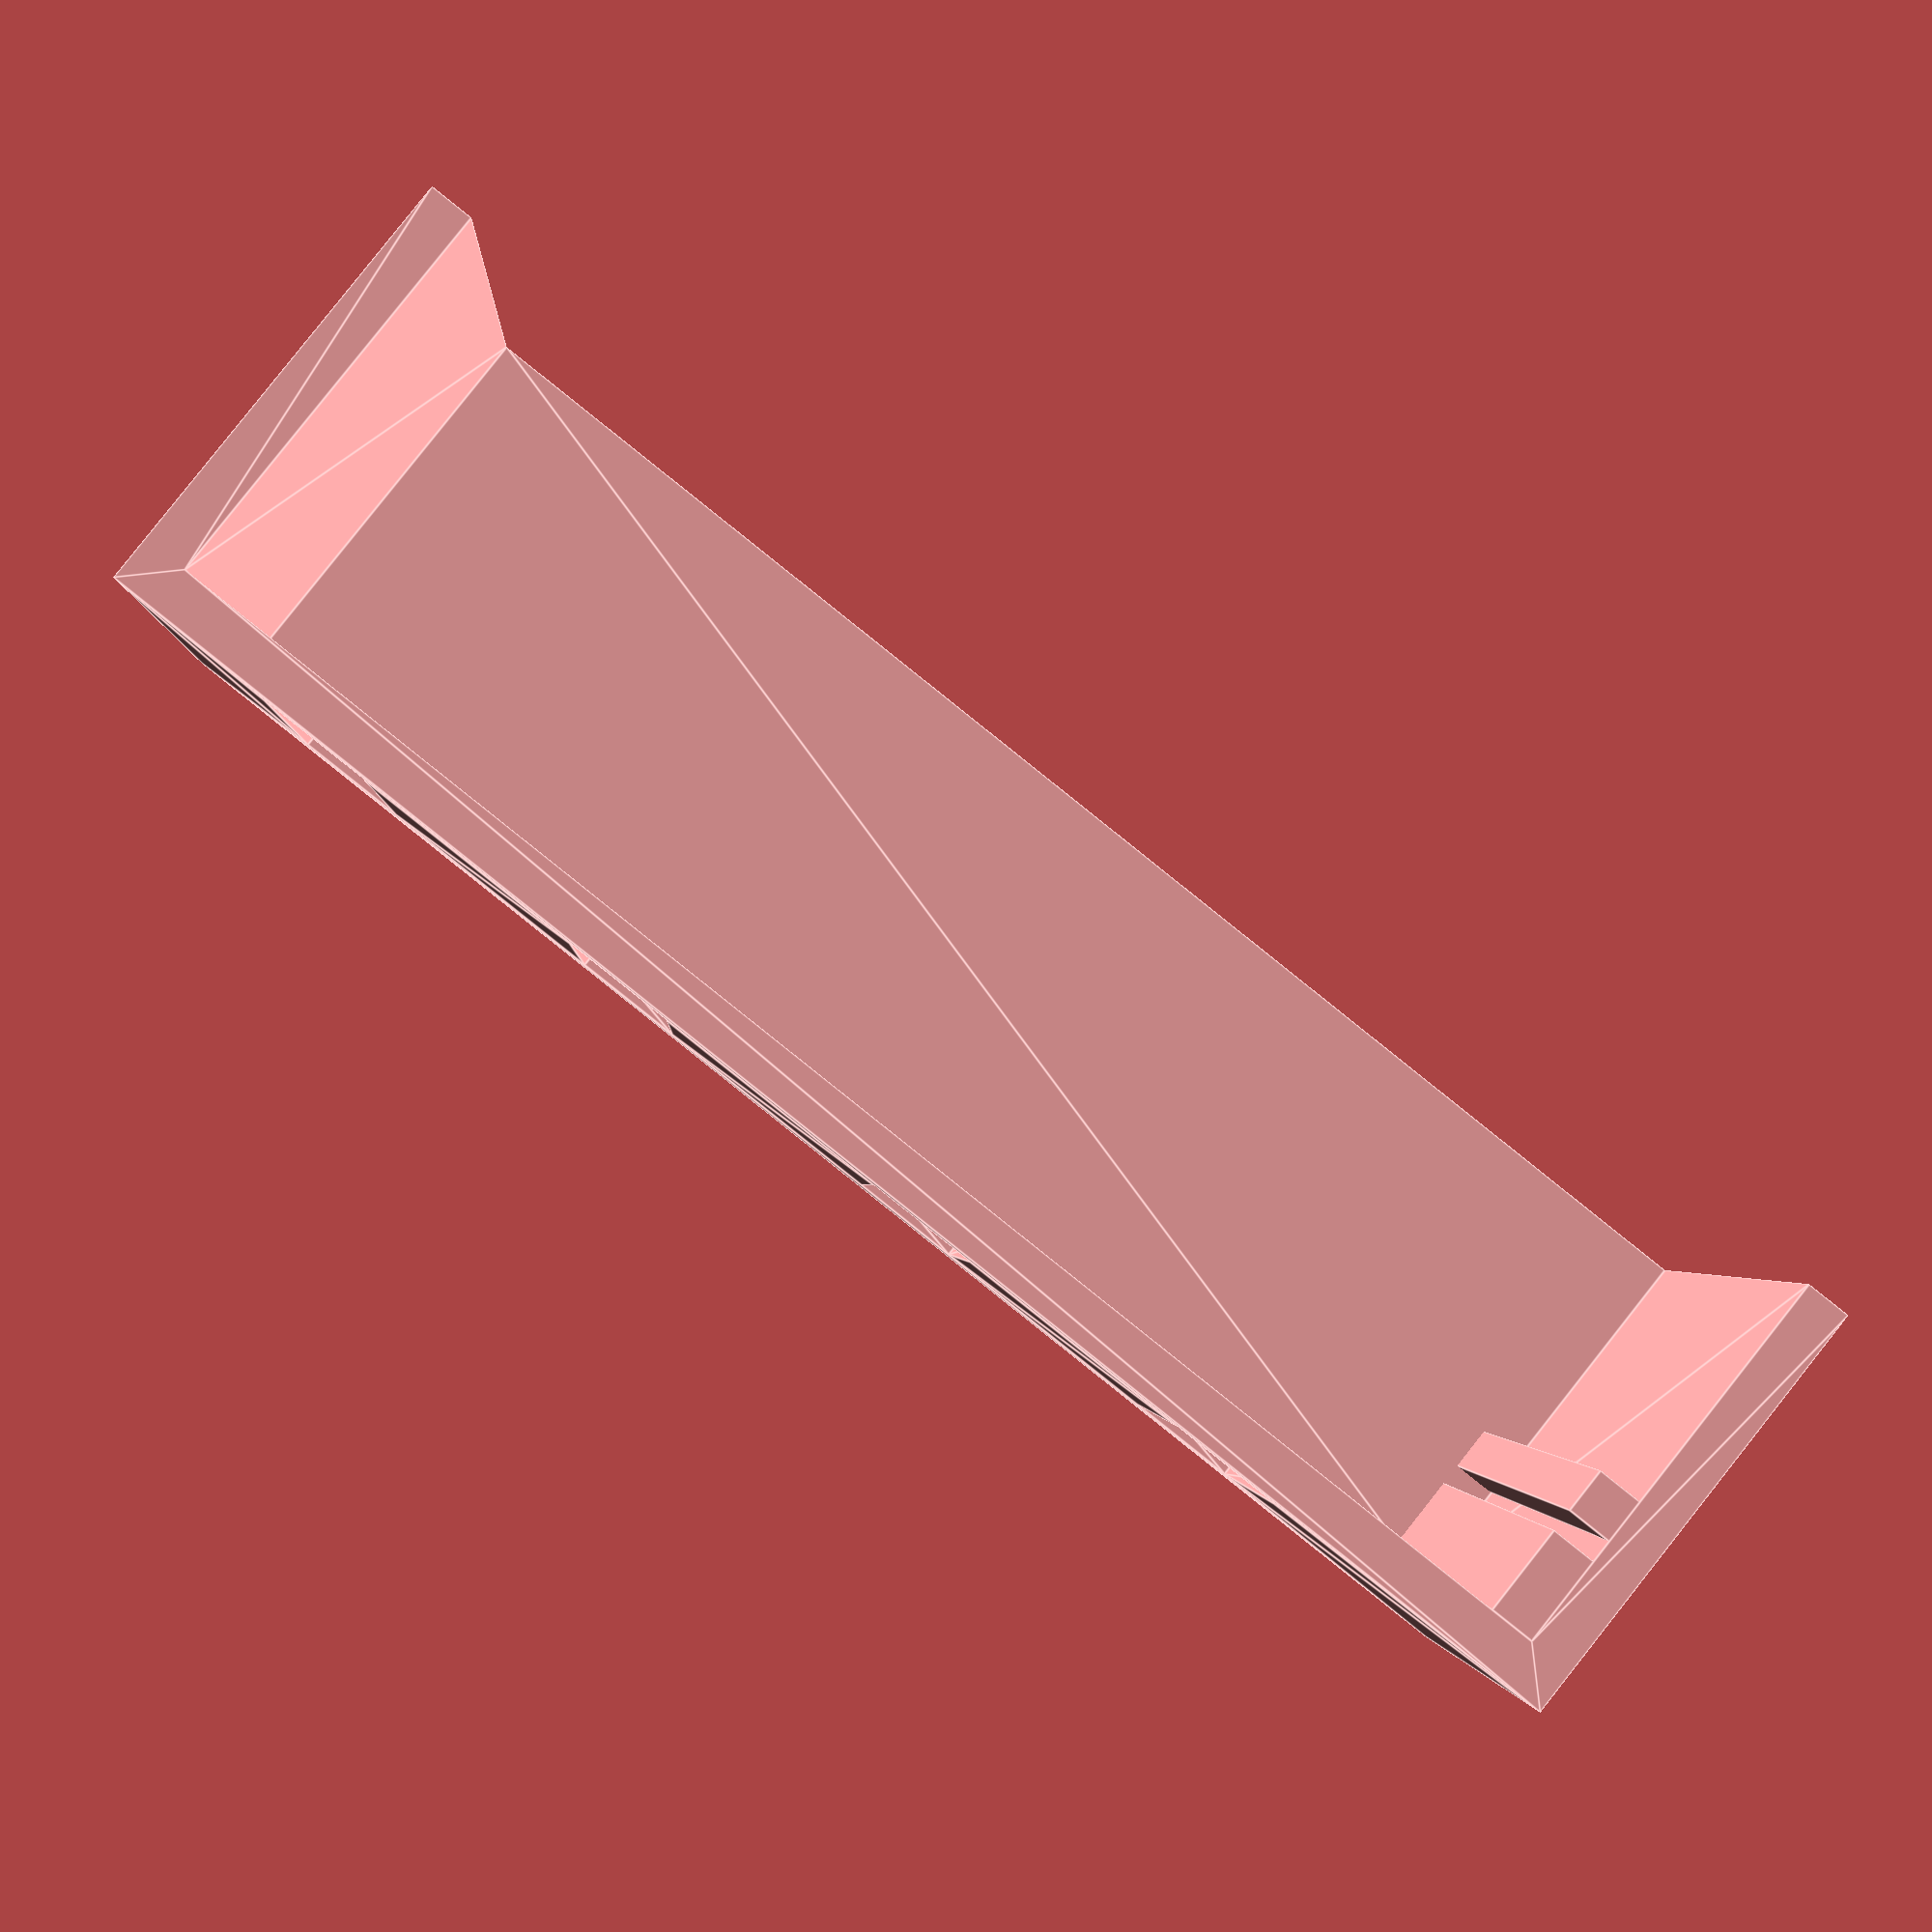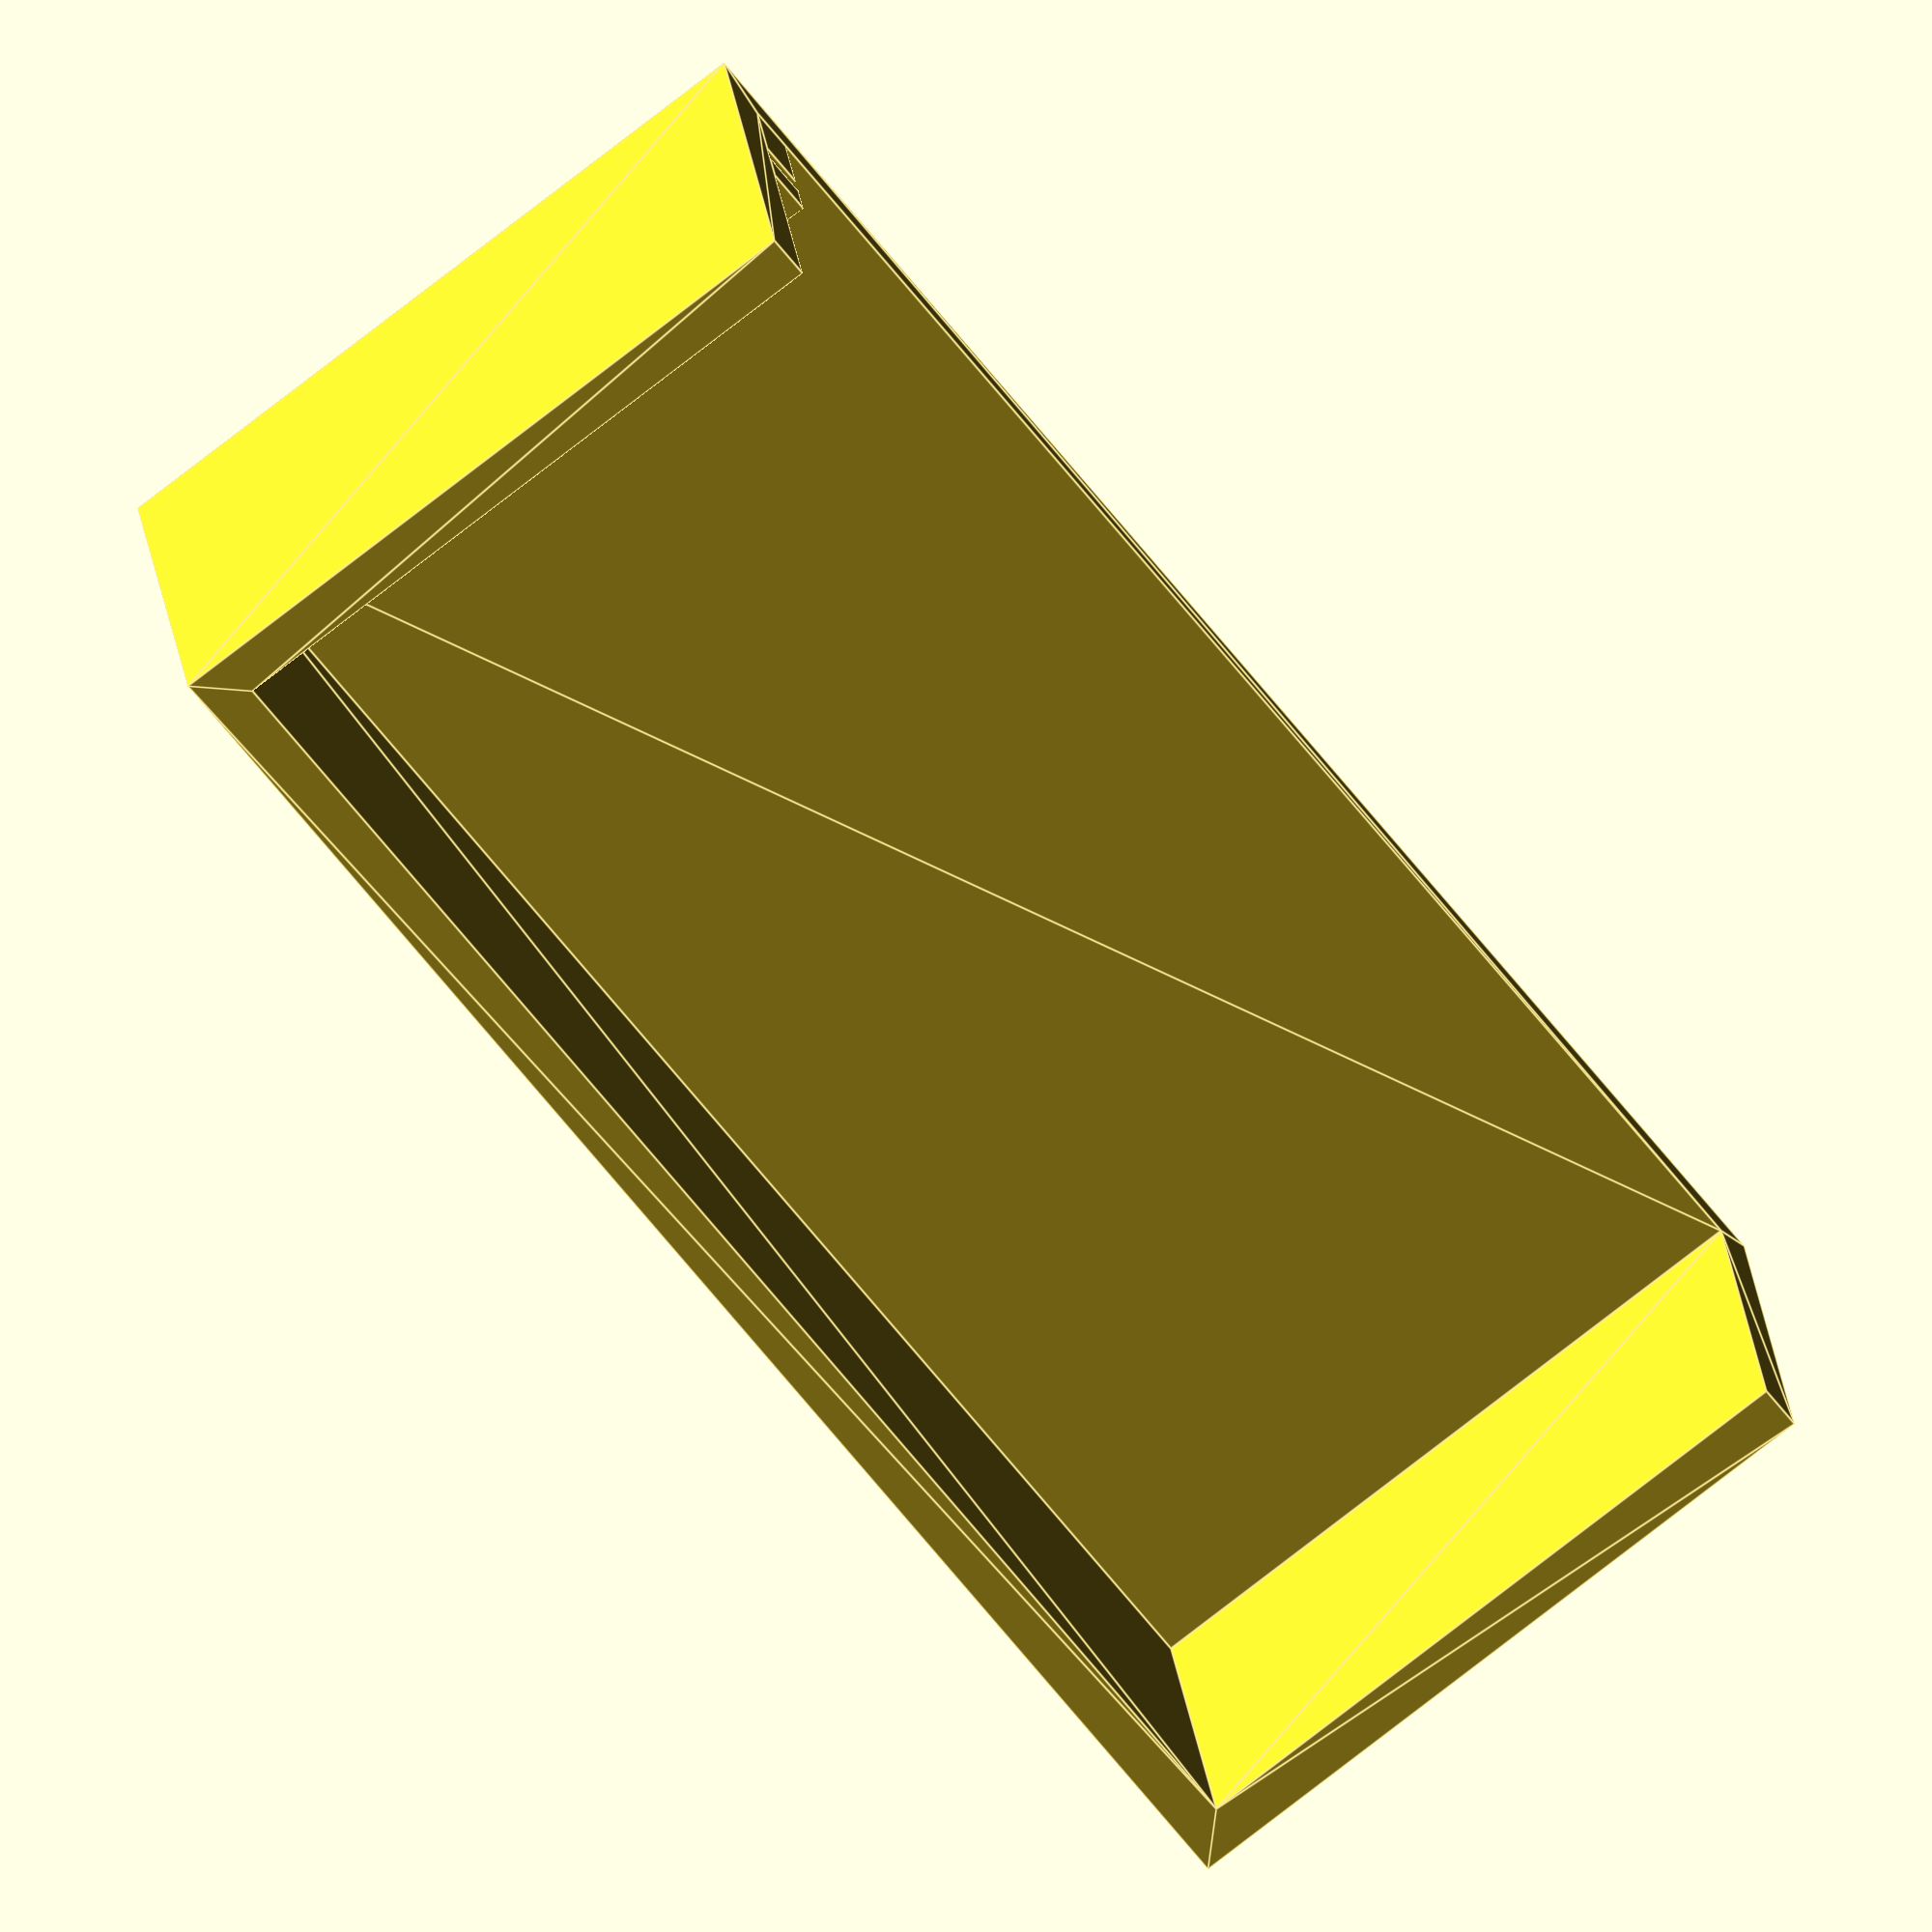
<openscad>
// cable runner from PSU to drive cages, enclosing two SATA cables with
// four power plugs each

height = 136; // measured
sidew = 60; // 30 on, 30 off
sidet = 4;
depth = 40;
latchh = 4;
backt = 4;
risergap = 8; // space occupied by drive mounts
riserspace = 2; // space occupied by drive cage
riserdepth = 4; // how far riser descends

union(){
      minkowski(){
        union(){
          // side face, with indentations for labeling drives
          translate([backt, latchh, 0]){
            difference(){
              cube([sidew, height, sidet]);
              union(){
                for(i = [10 : (height - 10) / 4 : 20 + (height - 10) * 3 / 4]){
                  translate([10, i, 0]){
                    cube([sidew - 2 * 10, 10, sidet / 2]);
                  }
                }
              }
            }
          }
          // top and bottom faces
          translate([backt, 0, 0]){
            cube([sidew, latchh, depth]);
          }
          translate([backt, latchh + height, 0]){
            cube([sidew, latchh, depth]);
          }
          // back face
          cube([backt, height + 2 * latchh, depth]);
        }
        cylinder(0);
      }
      // riserlock on the top
      translate([0, height + latchh - riserdepth, backt]){
        cube([sidew + backt, riserdepth, risergap]);
        translate([0, 0, riserspace + risergap]){
          cube([sidew + backt, riserdepth, 4]);
        }
      }
}

</openscad>
<views>
elev=94.7 azim=86.5 roll=321.6 proj=p view=edges
elev=157.4 azim=142.3 roll=186.2 proj=o view=edges
</views>
